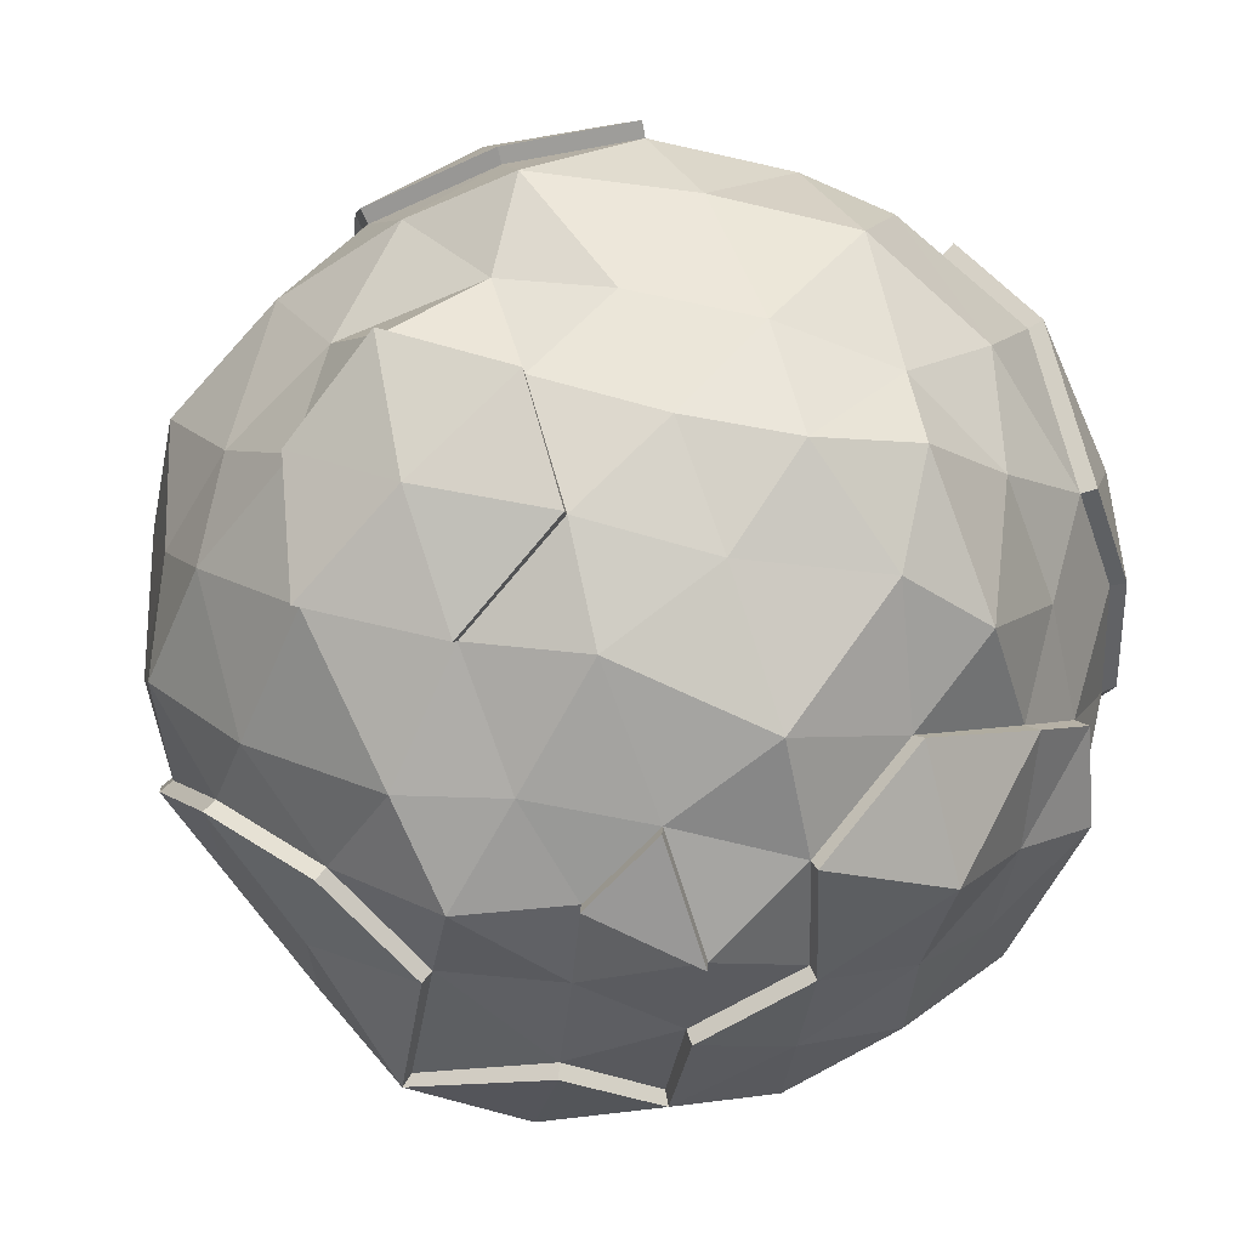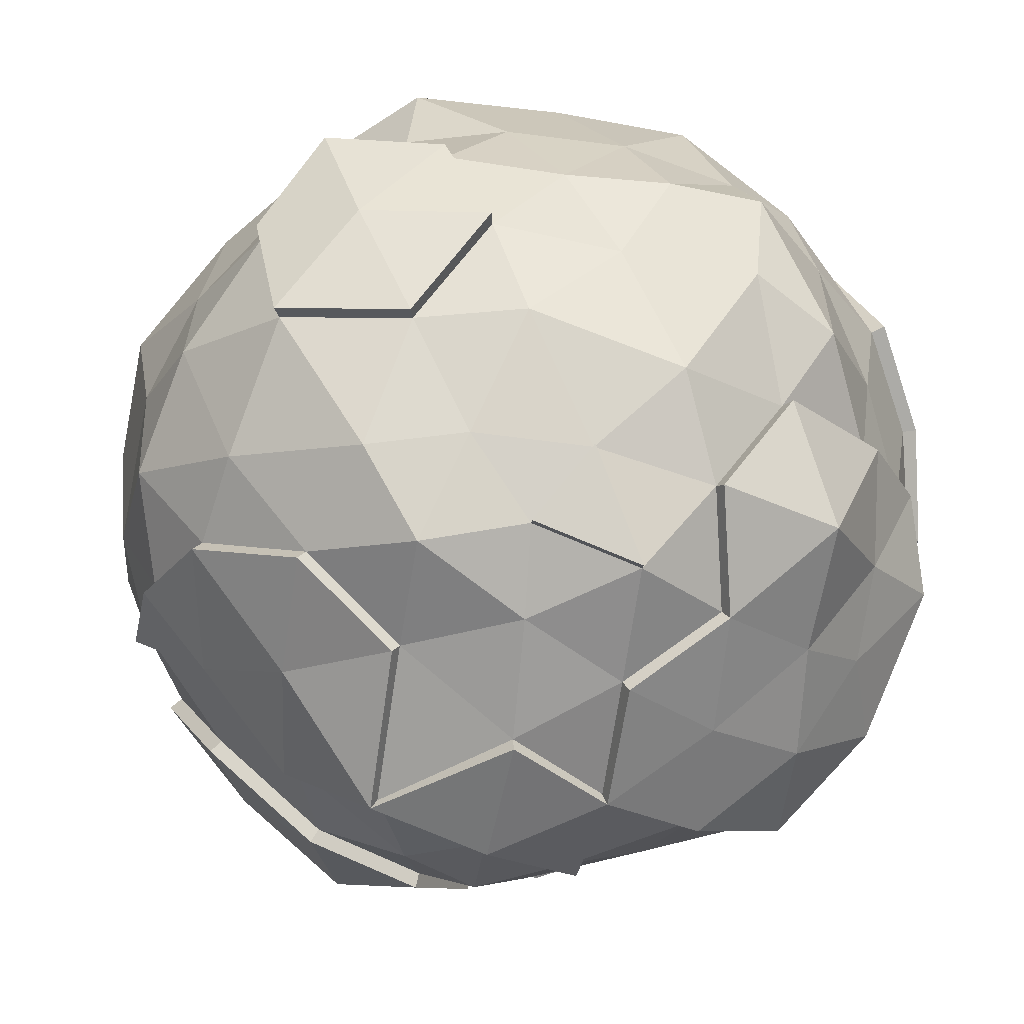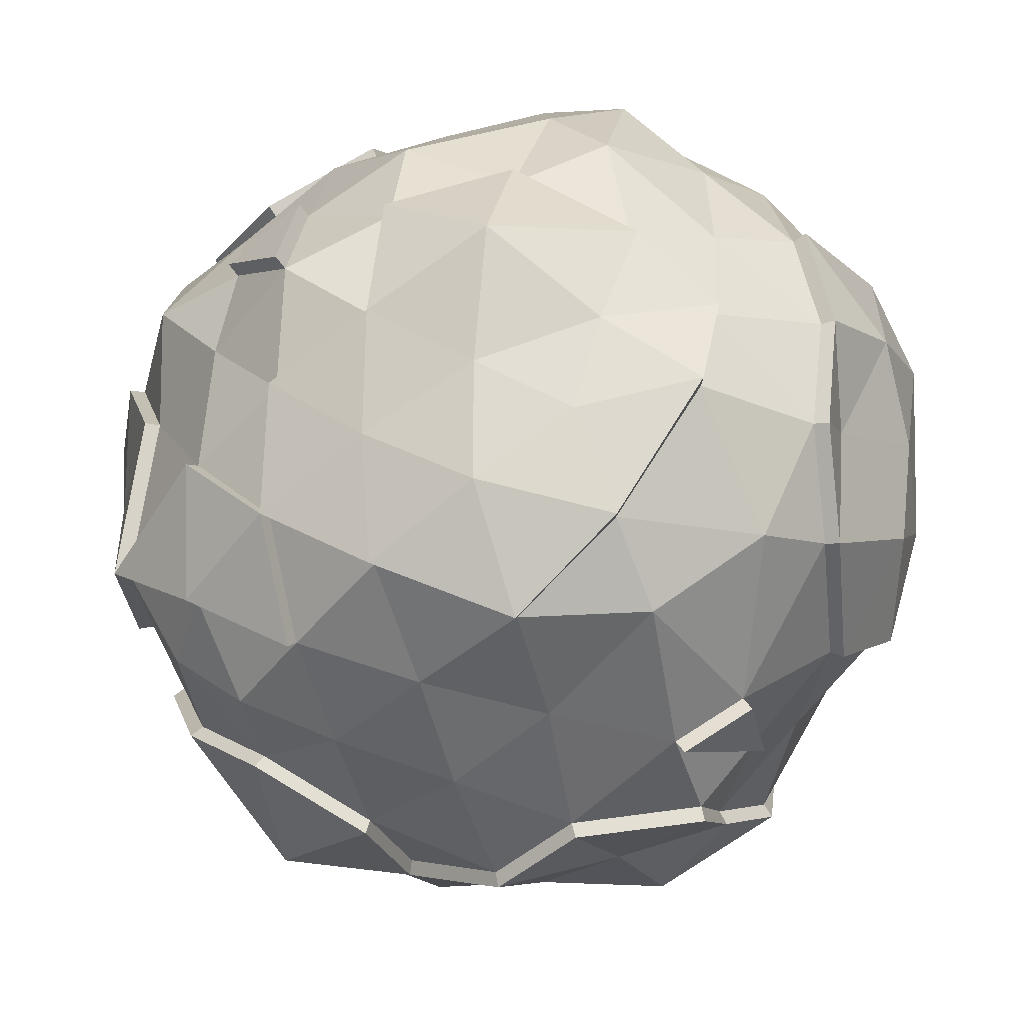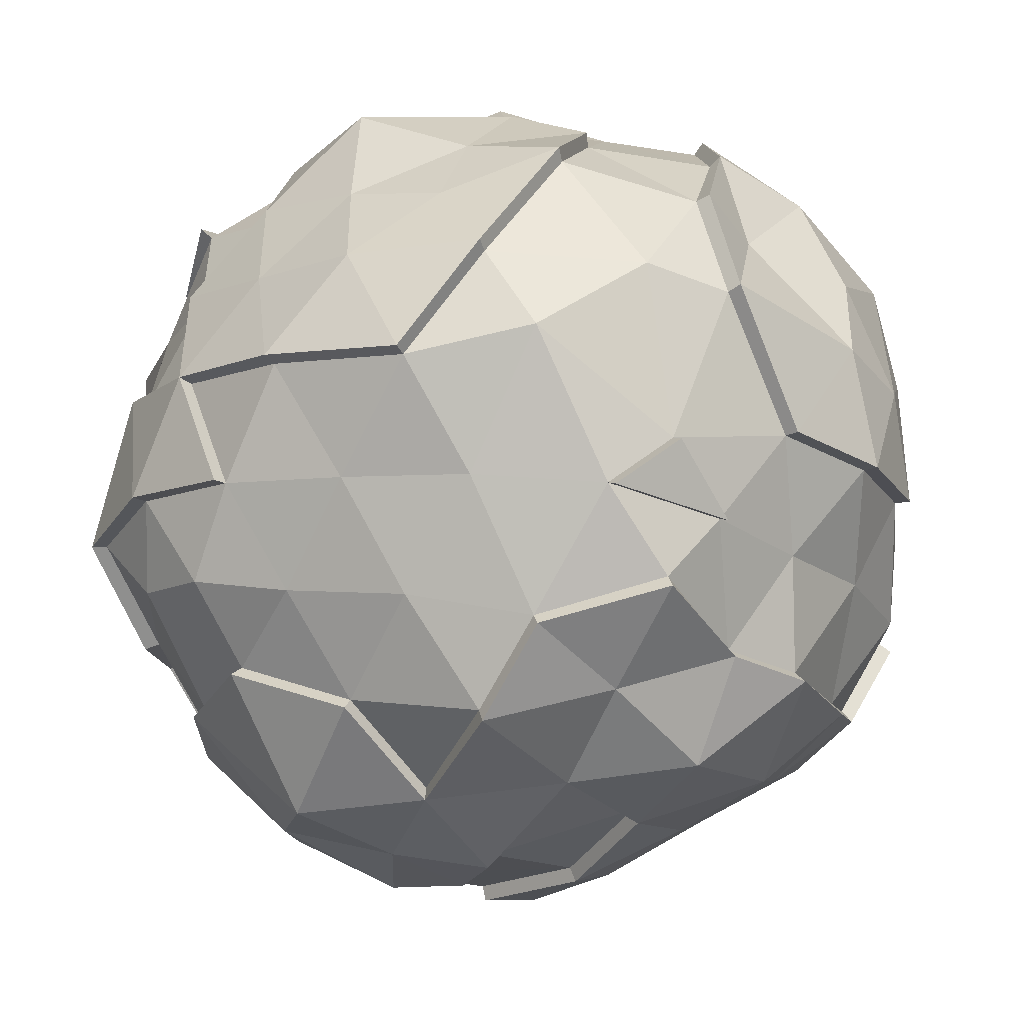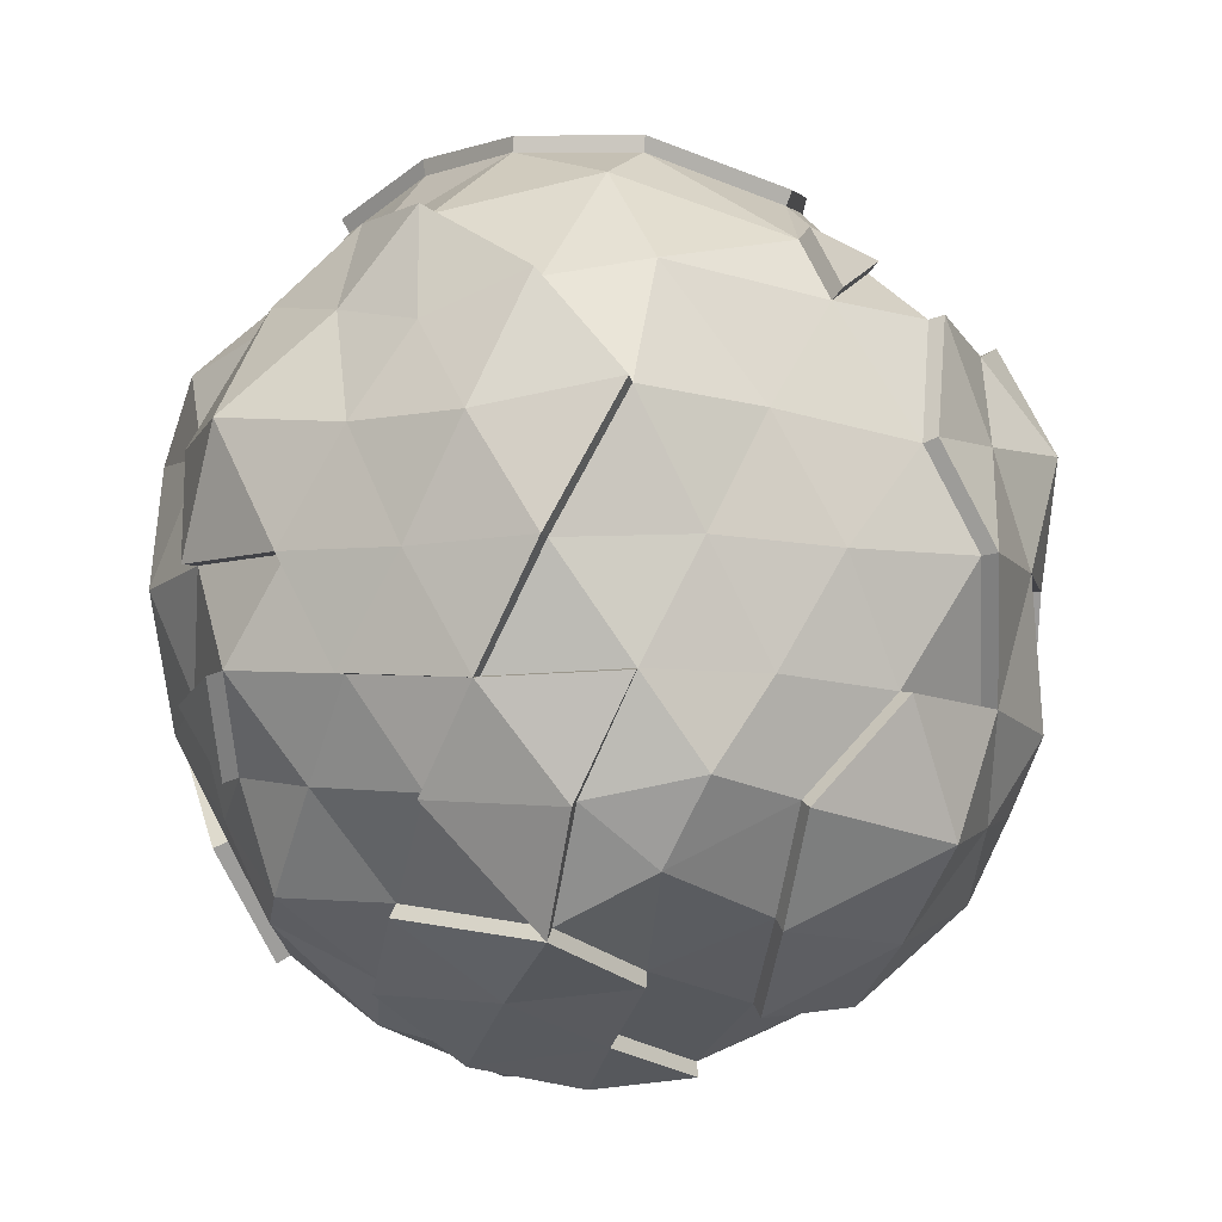
<metadata>
{"format":"obj","ext":"obj","renderer":"f3d","projection":"perspective","resolution":1024,"background":"white","views":[{"elev":53.3,"azim":67.6,"up":"+Z"},{"elev":22.1,"azim":60.3,"up":"+Z"},{"elev":-22.5,"azim":108.5,"up":"+Z"},{"elev":-57.2,"azim":126.0,"up":"+Z"},{"elev":-9.3,"azim":124.7,"up":"+Y"}]}
</metadata>
<code>
o Earth_Icosphere
v 0.005429 -0.9847 0.04707
v -0.1491 -0.428 0.9901
v -0.8877 -0.4531 0.2921
v -0.4494 -0.4301 -0.6843
v 0.5733 -0.4455 -0.6328
v 0.7684 -0.4071 0.3609
v -0.6054 0.3926 0.6749
v -0.8277 0.4537 -0.3225
v 0.06629 0.5054 -0.8296
v 0.3869 0.4408 0.8726
v -0.7349 -0.6427 0.2063
v -0.5231 -0.8442 0.1719
v -0.2305 -0.9674 0.08044
v -0.05298 -0.9867 0.3111
v -0.07788 -0.8508 0.5785
v -0.07022 -0.6396 0.8294
v -0.3254 -0.4778 0.7994
v -0.5977 -0.5061 0.6604
v -0.7248 -0.4836 0.4627
v 0.614 -0.4721 0.5341
v 0.3807 -0.4875 0.732
v 0.195 -0.9386 0.2157
v 0.4485 -0.7983 0.2575
v 0.6835 -0.642 0.3364
v -0.4112 -0.6117 -0.6053
v -0.2839 -0.8164 -0.4125
v -0.1311 -0.9583 -0.1371
v -0.8726 -0.4952 -0.00716
v -0.8477 -0.529 -0.3026
v -0.6193 -0.5066 -0.5279
v 0.5553 -0.6202 -0.5088
v 0.339 -0.7927 -0.3288
v 0.1487 -0.9026 -0.1108
v 0.353 -0.4788 -0.695
v 0.7195 -0.4967 -0.4296
v 0.8012 -0.4708 -0.1343
v 0.8016 -0.4414 0.1517
v 0.3334 0.2186 0.9338
v 0.2044 0.008763 0.9531
v 0.04152 -0.2174 0.9874
v 0.7512 -0.2386 0.5005
v 0.7432 0.00288 0.6399
v 0.5732 0.3066 0.7646
v -0.7461 0.2791 0.6632
v -0.9183 -0.2263 0.4397
v -0.2277 -0.1809 0.9588
v -0.4181 -0.04945 1.015
v -0.5002 0.247 0.912
v -0.6048 -0.2293 -0.6612
v -0.9817 -0.2387 0.06005
v 0.1814 0.2254 -0.8758
v 0.355 -0.001404 -0.8043
v 0.4722 -0.2504 -0.715
v -0.351 -0.2829 -0.8186
v -0.2221 0.02527 -0.8618
v 0.9189 -0.001533 0.1176
v 0.9233 -0.2173 0.271
v 0.7043 -0.2547 -0.5565
v 0.8387 -0.01707 -0.4473
v 0.2058 0.4821 0.8636
v -0.1088 0.5408 0.9129
v -0.3981 0.5354 0.8017
v -0.6734 0.5062 0.4661
v -0.8596 0.5302 0.1847
v -0.8499 0.5796 -0.1114
v -0.6727 0.5021 -0.4954
v -0.4066 0.546 -0.6984
v -0.222 0.4779 -0.7601
v 0.296 0.5084 -0.7411
v 0.6219 0.5515 -0.5477
v 0.7592 0.5108 -0.3727
v 0.6977 0.5424 0.3246
v 0.6521 0.4723 0.6168
v -0.3668 0.8695 0.457
v -0.4565 0.6722 0.6227
v 0.3651 0.6339 0.668
v 0.3234 0.8372 0.4653
v -0.4663 0.8533 -0.1786
v -0.7244 0.6721 -0.2417
v 0.01487 0.816 -0.4671
v 0.0337 0.6328 -0.6732
v 0.4508 0.8907 -0.07352
v 0.7146 0.6964 -0.06786
v 0.3851 0.906 0.2065
v 0.5097 0.6891 0.4077
v 0.6225 0.7103 0.1503
v 0.3283 0.8786 -0.3182
v 0.5161 0.7823 -0.3572
v 0.254 0.6583 -0.6413
v -0.2387 0.8824 -0.3498
v -0.2161 0.6773 -0.5594
v -0.4749 0.7041 -0.3952
v -0.3815 0.921 0.1812
v -0.7016 0.7359 0.02036
v -0.6702 0.6737 0.3407
v -0.07355 0.9165 0.51
v -0.2755 0.6962 0.7352
v 0.1055 0.7231 0.7282
v 0.7429 0.2681 0.502
v 0.8628 0.01157 0.3974
v 0.7412 0.2785 -0.571
v 0.6055 0.004315 -0.6457
v 0.4731 0.2642 -0.7055
v -0.4829 0.0375 -0.7508
v -0.9595 0.3164 0.1006
v -0.8289 0.292 0.4352
v -0.2678 0.272 0.9692
v -0.0862 0.01909 0.9911
v 0.06412 0.2595 0.9582
v 0.8911 -0.2429 -0.01038
v 0.8516 -0.2665 -0.3023
v 0.0871 0.007879 -0.95
v 0.2106 -0.264 -0.8325
v -0.07819 -0.2662 -0.8553
v -0.9232 -0.3128 -0.2029
v -0.6399 -0.004498 0.8063
v -0.7334 -0.2647 0.6478
v -0.5142 -0.2591 0.871
v 0.4631 0.005171 0.8341
v 0.3053 -0.2415 0.895
v 0.5243 -0.2719 0.7598
v 0.6286 -0.6607 0.06876
v 0.6226 -0.7213 -0.3042
v 0.245 -0.6931 -0.5676
v 0.03471 -0.8474 -0.3832
v -0.5603 -0.7338 -0.3715
v -0.4129 -0.8913 -0.1215
v -0.7542 -0.6834 -0.109
v 0.5005 -0.6776 0.5061
v 0.1865 -0.7237 0.7166
v 0.235 -0.882 0.4283
v -0.5722 -0.7619 0.4358
v -0.2718 -0.8714 0.4082
v -0.2951 -0.7178 0.6246
v -0.06406 -0.6596 0.8586
v -0.1409 -0.4421 1.022
v 0.1447 -0.4984 0.924
v -0.1235 -0.9918 -0.1475
v 0.0159 -1.018 0.03919
v 0.1603 -0.936 -0.1175
v 0.05189 -0.2256 1.021
v -1.001 0.2188 -0.21
v -0.8576 0.4629 -0.3401
v -0.08048 0.2622 -0.8916
v 0.06057 0.5124 -0.8643
v 0.9506 -0.2305 0.2903
v 0.7957 -0.4203 0.3802
v 0.9053 0.2332 -0.3034
v 0.843 0.4434 -0.1388
v -0.8829 0.5919 -0.1185
v -0.2253 0.4929 -0.7926
v 0.7926 0.5222 -0.3794
v 0.1459 1.015 0.2535
v -0.001536 1.03 0.04278
v 0.7469 0.7113 -0.06358
v 0.3985 -0.5021 0.7596
v 0.2096 -0.9712 0.2121
v 0.4676 -0.8287 0.2566
v -0.4614 -0.4468 -0.7137
v -0.421 -0.6327 -0.6328
v -0.2894 -0.8456 -0.4328
v -0.8756 -0.5345 -0.3245
v -0.6442 -0.5155 -0.5522
v 0.3496 -0.8266 -0.3342
v -0.2397 -0.491 -0.779
v 0.04081 -0.5501 -0.8621
v 0.368 -0.4956 -0.723
v 0.7509 -0.5101 -0.4406
v 0.8327 -0.4863 -0.1417
v 0.7785 -0.2518 0.5198
v -0.7749 0.2852 0.6837
v -0.867 0.03585 0.6304
v -0.951 -0.2291 0.4545
v -0.8032 0.254 -0.4749
v -0.7243 0.02108 -0.58
v -0.6309 -0.2321 -0.6857
v -1.017 -0.2452 0.05908
v -1.039 0.003702 -0.0586
v 0.1798 0.2343 -0.9105
v -0.3578 -0.2949 -0.8518
v -0.2299 0.02345 -0.8968
v 0.922 0.2397 -0.03072
v 0.9548 -0.002239 0.1163
v 0.8734 -0.01636 -0.4565
v -0.6987 0.5125 -0.518
v -0.4218 0.5619 -0.7268
v 0.8188 0.4998 0.0834
v 0.7258 0.5625 0.3343
v -0.2101 1.019 0.3312
v -0.3794 0.901 0.4689
v 0.3331 0.8693 0.4782
v -0.2572 0.9931 -0.08395
v -0.4792 0.8861 -0.1852
v -0.03959 0.9977 -0.1805
v 0.01597 0.8483 -0.4829
v 0.262 0.9168 -0.02081
v 0.4486 0.9265 -0.07507
v 0.3927 0.9411 0.2069
v 0.6519 0.7289 0.159
v 0.3315 0.914 -0.3235
v 0.257 0.6801 -0.6696
v 0.03669 0.6546 -0.7016
v 0.299 0.5302 -0.7695
v -0.2433 0.9158 -0.3622
v -0.3952 0.9542 0.182
v -0.07245 0.9497 0.5238
v 0.7697 0.2793 0.5232
v 0.9602 0.2809 0.2768
v 0.8954 0.0109 0.4122
v 0.7736 0.2855 -0.5849
v -0.3638 0.2912 -0.8965
v -0.6356 0.3113 -0.6932
v -0.5042 0.03498 -0.7796
v -0.9943 0.3247 0.1037
v -1.02 0.0322 0.246
v -0.8611 0.3014 0.448
v 0.926 -0.0185 -0.1708
v 0.8856 -0.2736 -0.3115
v 0.7346 -0.2622 -0.5743
v 0.9267 -0.2456 -0.01438
v 0.08001 0.01197 -0.985
v -0.08355 -0.2726 -0.8902
v 0.2204 -0.2705 -0.8664
v -0.8976 -0.01117 -0.3485
v -0.9565 -0.3179 -0.2156
v -0.8194 -0.2575 -0.4651
v -0.9058 -0.5084 -0.01083
v -0.5254 0.2503 0.9374
v -0.6653 -0.004284 0.8317
v -0.7597 -0.2709 0.6714
v 0.3199 -0.2521 0.926
v 0.6486 -0.6905 0.07053
v 0.6439 -0.7501 -0.3073
v 0.4175 -0.8519 -0.03836
v 0.2531 -0.72 -0.5899
v -0.1121 -0.7293 -0.6483
v 0.03632 -0.8777 -0.4024
v 0.1987 -0.7419 0.745
f 1 14 13
f 1 13 27
f 3 19 45
f 4 30 49
f 5 34 53
f 6 37 57
f 2 40 46
f 3 45 50
f 4 49 54
f 5 53 58
f 7 62 75
f 8 65 79
f 9 68 81
f 10 73 76
f 76 85 77
f 77 85 84
f 85 86 84
f 84 86 82
f 86 83 82
f 76 73 85
f 73 72 85
f 85 72 86
f 83 88 82
f 82 88 87
f 88 89 87
f 87 89 80
f 89 81 80
f 83 71 88
f 71 70 88
f 88 70 89
f 70 69 89
f 69 9 81
f 81 91 80
f 80 91 90
f 91 92 90
f 90 92 78
f 92 79 78
f 81 68 91
f 68 67 91
f 91 67 92
f 67 66 92
f 92 66 79
f 66 8 79
f 79 94 78
f 78 94 93
f 94 95 93
f 93 95 74
f 95 75 74
f 79 65 94
f 65 64 94
f 94 64 95
f 64 63 95
f 95 63 75
f 63 7 75
f 75 97 74
f 74 97 96
f 97 98 96
f 96 98 77
f 98 76 77
f 75 62 97
f 62 61 97
f 97 61 98
f 61 60 98
f 98 60 76
f 60 10 76
f 43 73 10
f 42 99 43
f 41 100 42
f 43 99 73
f 99 72 73
f 42 100 99
f 41 57 100
f 57 56 100
f 58 102 59
f 101 70 71
f 59 102 101
f 102 103 101
f 101 103 70
f 103 69 70
f 58 53 102
f 53 52 102
f 102 52 103
f 52 51 103
f 103 51 69
f 51 9 69
f 54 104 55
f 54 49 104
f 105 64 65
f 105 106 64
f 106 63 64
f 106 44 63
f 44 7 63
f 48 62 7
f 47 107 48
f 46 108 47
f 48 107 62
f 107 61 62
f 47 108 107
f 108 109 107
f 107 109 61
f 109 60 61
f 46 40 108
f 40 39 108
f 108 39 109
f 39 38 109
f 109 38 60
f 38 10 60
f 57 110 56
f 111 58 59
f 57 37 110
f 37 36 110
f 110 36 111
f 35 5 58
f 52 112 51
f 53 113 52
f 52 113 112
f 113 114 112
f 53 34 113
f 29 28 115
f 28 3 50
f 44 48 7
f 116 47 48
f 117 118 116
f 116 118 47
f 118 46 47
f 45 19 117
f 19 18 117
f 117 18 118
f 18 17 118
f 118 17 46
f 17 2 46
f 38 43 10
f 39 119 38
f 40 120 39
f 38 119 43
f 119 42 43
f 39 120 119
f 120 121 119
f 119 121 42
f 121 41 42
f 120 21 121
f 21 20 121
f 121 20 41
f 20 6 41
f 24 37 6
f 23 122 24
f 24 122 37
f 122 36 37
f 122 123 36
f 32 31 123
f 123 31 35
f 31 5 35
f 31 34 5
f 32 124 31
f 33 125 32
f 31 124 34
f 32 125 124
f 33 27 125
f 27 26 125
f 25 30 4
f 26 126 25
f 27 127 26
f 25 126 30
f 126 29 30
f 26 127 126
f 127 128 126
f 126 128 29
f 128 28 29
f 27 13 127
f 13 12 127
f 127 12 128
f 12 11 128
f 128 11 28
f 11 3 28
f 20 24 6
f 21 129 20
f 20 129 24
f 129 23 24
f 21 130 129
f 130 131 129
f 129 131 23
f 131 22 23
f 16 15 130
f 130 15 131
f 15 14 131
f 131 14 22
f 14 1 22
f 11 19 3
f 12 132 11
f 13 133 12
f 11 132 19
f 132 18 19
f 12 133 132
f 133 134 132
f 132 134 18
f 134 17 18
f 13 14 133
f 14 15 133
f 133 15 134
f 15 16 134
f 134 16 17
f 16 2 17
f 86 72 188 199
f 54 55 181 180
f 125 26 161 237
f 35 58 219 168
f 4 54 180 159
f 72 99 207 188
f 2 16 135 136
f 80 90 204 195
f 27 33 140 138
f 33 32 164 140
f 111 36 169 218
f 123 35 168 233
f 90 78 193 204
f 9 51 179 145
f 101 71 152 210
f 122 23 158 232
f 69 81 202 203
f 124 125 237 235
f 30 29 162 163
f 104 49 176 213
f 89 69 203 201
f 111 59 184 218
f 117 116 229 230
f 68 9 145 151
f 34 124 235 167
f 65 8 143 150
f 59 101 210 184
f 116 48 228 229
f 56 110 220 183
f 26 25 160 161
f 67 68 151 186
f 21 120 231 156
f 71 83 155 152
f 78 93 205 193
f 25 4 159 160
f 66 67 186 185
f 55 104 213 181
f 83 86 199 155
f 44 106 216 171
f 6 57 146 147
f 93 74 190 205
f 8 66 185 143
f 45 117 230 173
f 77 84 198 191
f 23 22 157 158
f 110 111 218 220
f 113 34 167 223
f 84 82 197 198
f 22 1 139 157
f 58 111 218 219
f 100 56 183 209
f 50 45 173 177
f 112 114 222 221
f 48 44 171 228
f 57 41 170 146
f 28 50 177 227
f 106 105 214 216
f 32 123 233 164
f 16 130 238 135
f 115 28 227 225
f 74 96 206 190
f 41 6 147 170
f 29 115 225 162
f 81 89 201 202
f 40 2 136 141
f 96 77 191 206
f 51 112 221 179
f 99 100 209 207
f 120 40 141 231
f 105 65 150 214
f 82 87 200 197
f 114 113 223 222
f 87 80 195 200
f 36 123 233 169
f 49 30 163 176
f 123 122 232 233
f 130 21 156 238
f 1 27 138 139
f 136 135 137
f 139 138 140
f 139 140 157
f 136 137 141
f 147 146 170
f 149 152 155
f 153 196 154
f 191 198 153
f 153 198 196
f 198 197 196
f 188 187 199
f 199 187 155
f 187 149 155
f 196 194 154
f 197 200 196
f 196 200 194
f 200 195 194
f 201 203 202
f 194 192 154
f 195 204 194
f 194 204 192
f 204 193 192
f 192 189 154
f 193 205 192
f 192 205 189
f 205 190 189
f 189 153 154
f 190 206 189
f 189 206 153
f 206 191 153
f 209 208 207
f 207 208 188
f 208 187 188
f 209 183 208
f 183 182 208
f 208 182 187
f 182 149 187
f 148 152 149
f 184 210 148
f 148 210 152
f 144 151 145
f 181 211 144
f 144 211 151
f 211 186 151
f 181 213 211
f 213 212 211
f 211 212 186
f 212 185 186
f 176 175 213
f 213 175 212
f 175 174 212
f 212 174 185
f 174 143 185
f 142 150 143
f 178 214 142
f 177 215 178
f 142 214 150
f 178 215 214
f 215 216 214
f 177 173 215
f 173 172 215
f 215 172 216
f 172 171 216
f 182 148 149
f 183 217 182
f 182 217 148
f 217 184 148
f 183 220 217
f 220 218 217
f 217 218 184
f 169 168 218
f 218 168 219
f 179 144 145
f 179 221 144
f 221 181 144
f 221 222 181
f 222 180 181
f 167 166 223
f 223 166 222
f 166 165 222
f 222 165 180
f 165 159 180
f 174 142 143
f 175 224 174
f 176 226 175
f 174 224 142
f 224 178 142
f 175 226 224
f 226 225 224
f 224 225 178
f 225 177 178
f 176 163 226
f 163 162 226
f 226 162 225
f 225 227 177
f 172 229 171
f 173 230 172
f 171 229 228
f 172 230 229
f 141 137 231
f 137 156 231
f 157 234 158
f 158 234 232
f 234 233 232
f 233 168 169
f 157 140 234
f 140 164 234
f 234 164 233
f 235 166 167
f 237 236 235
f 235 236 166
f 236 165 166
f 237 161 236
f 161 160 236
f 236 160 165
f 160 159 165
f 137 238 156
f 137 135 238

</code>
